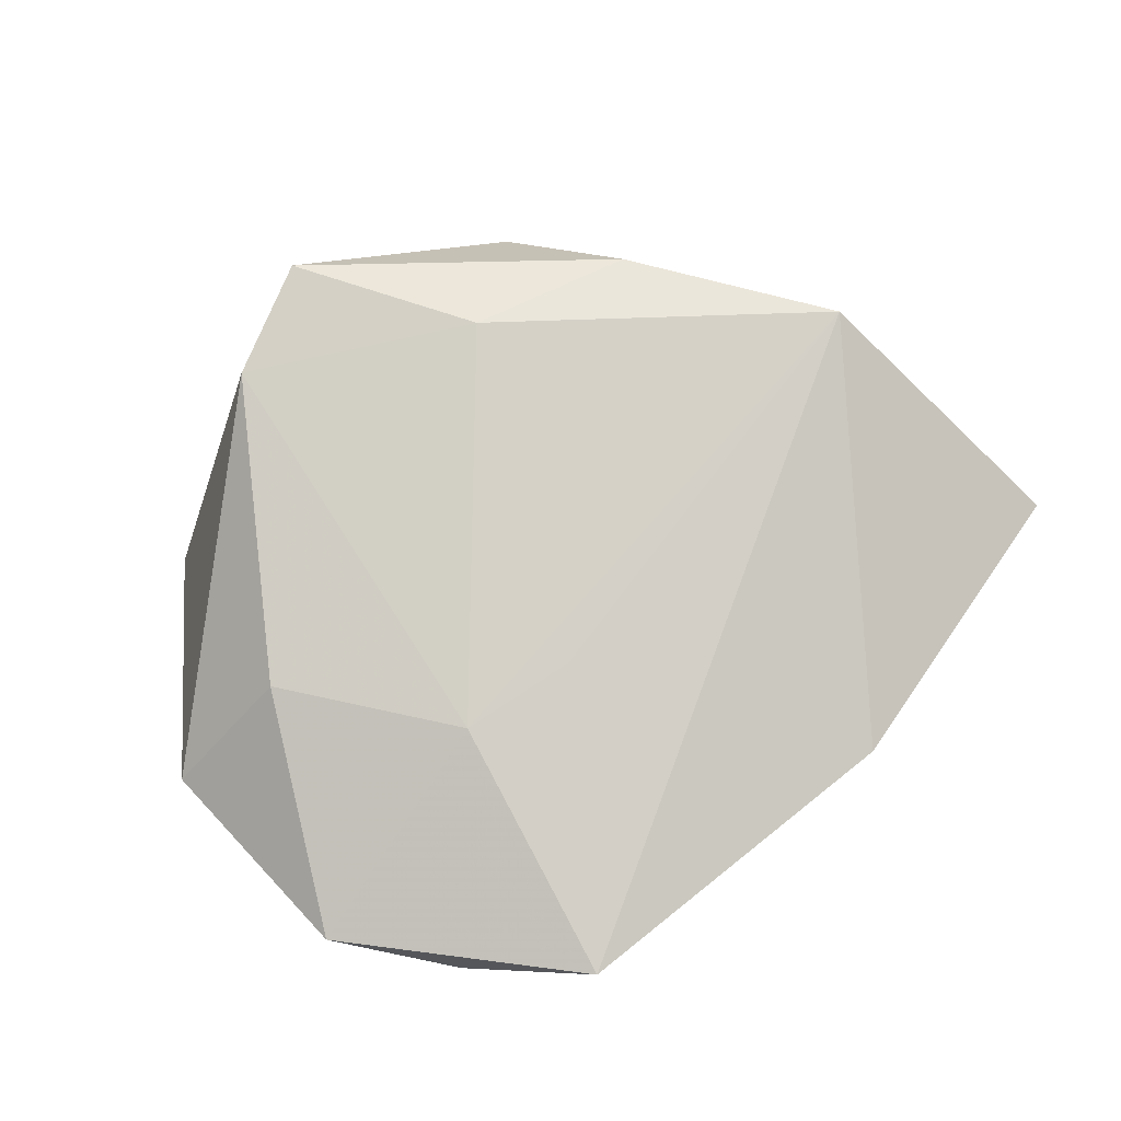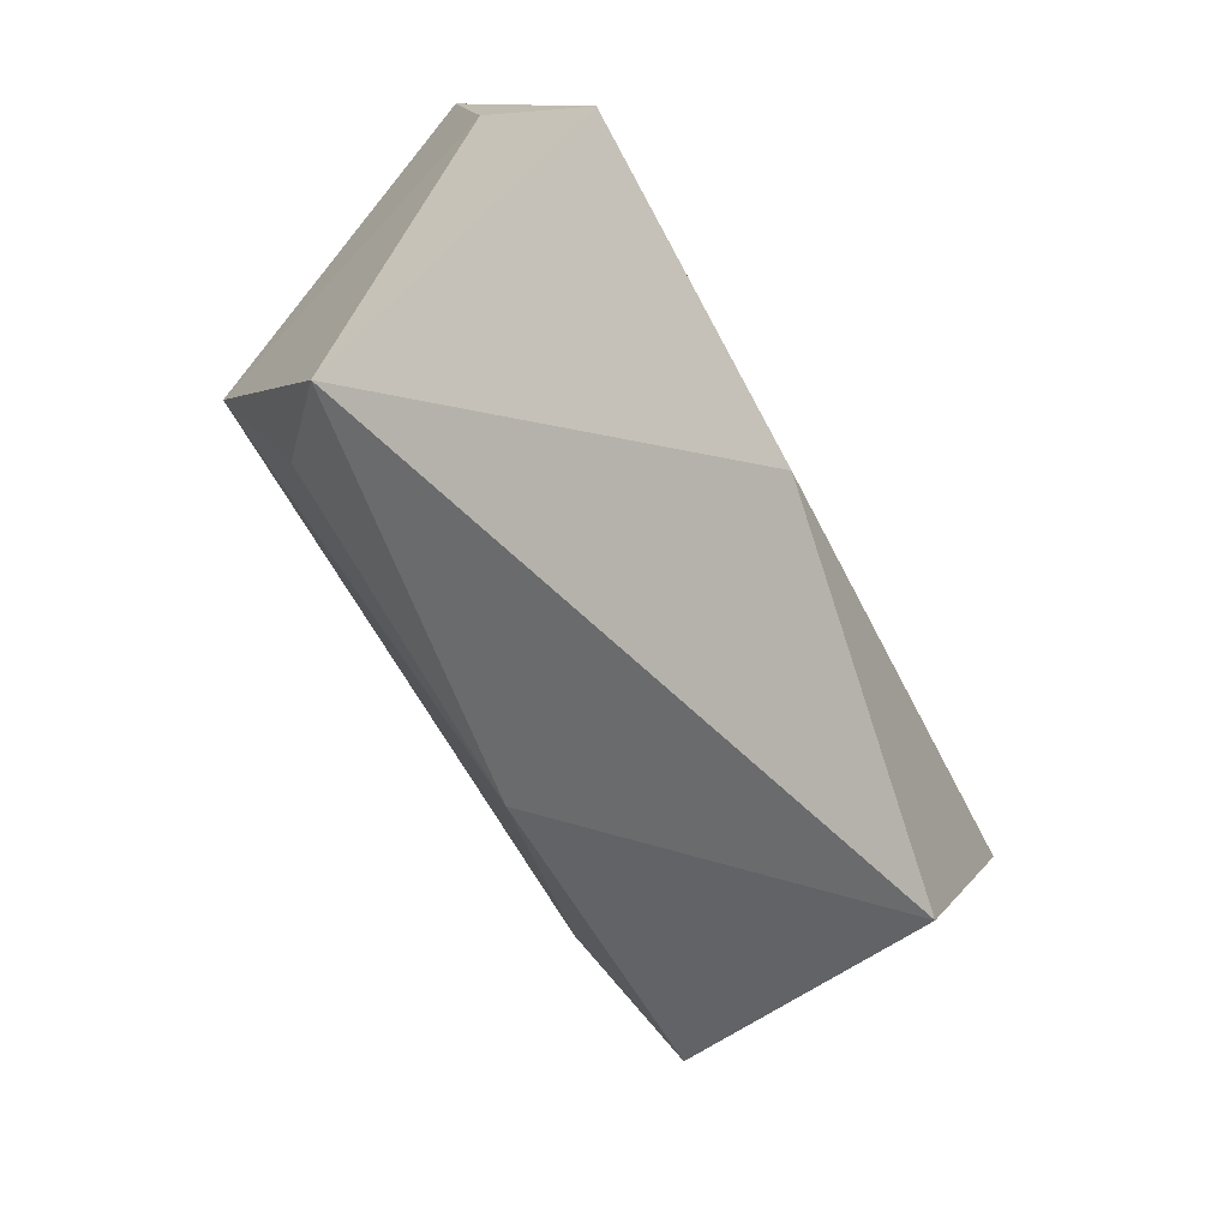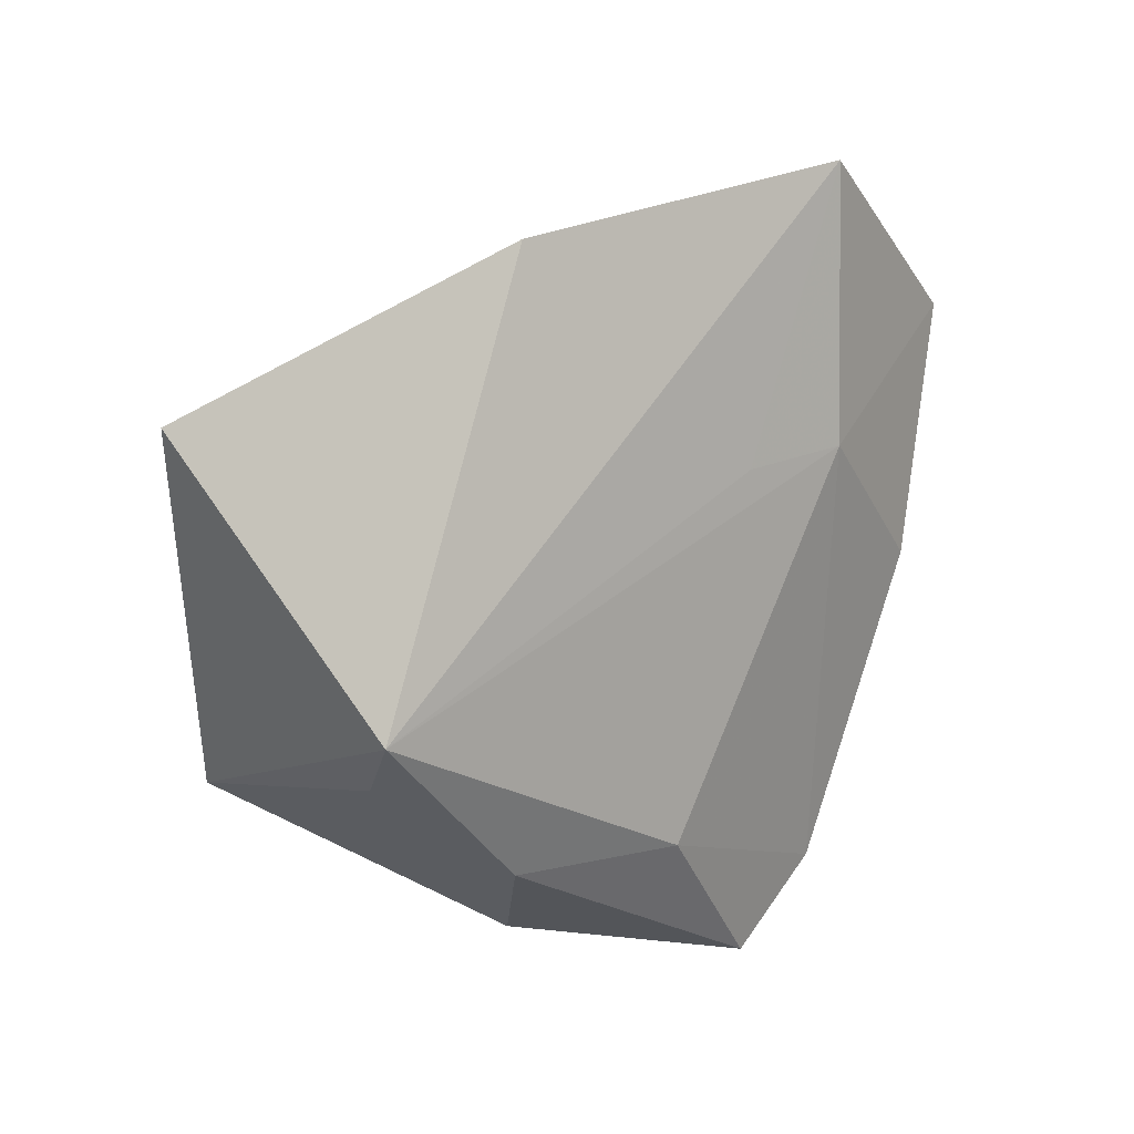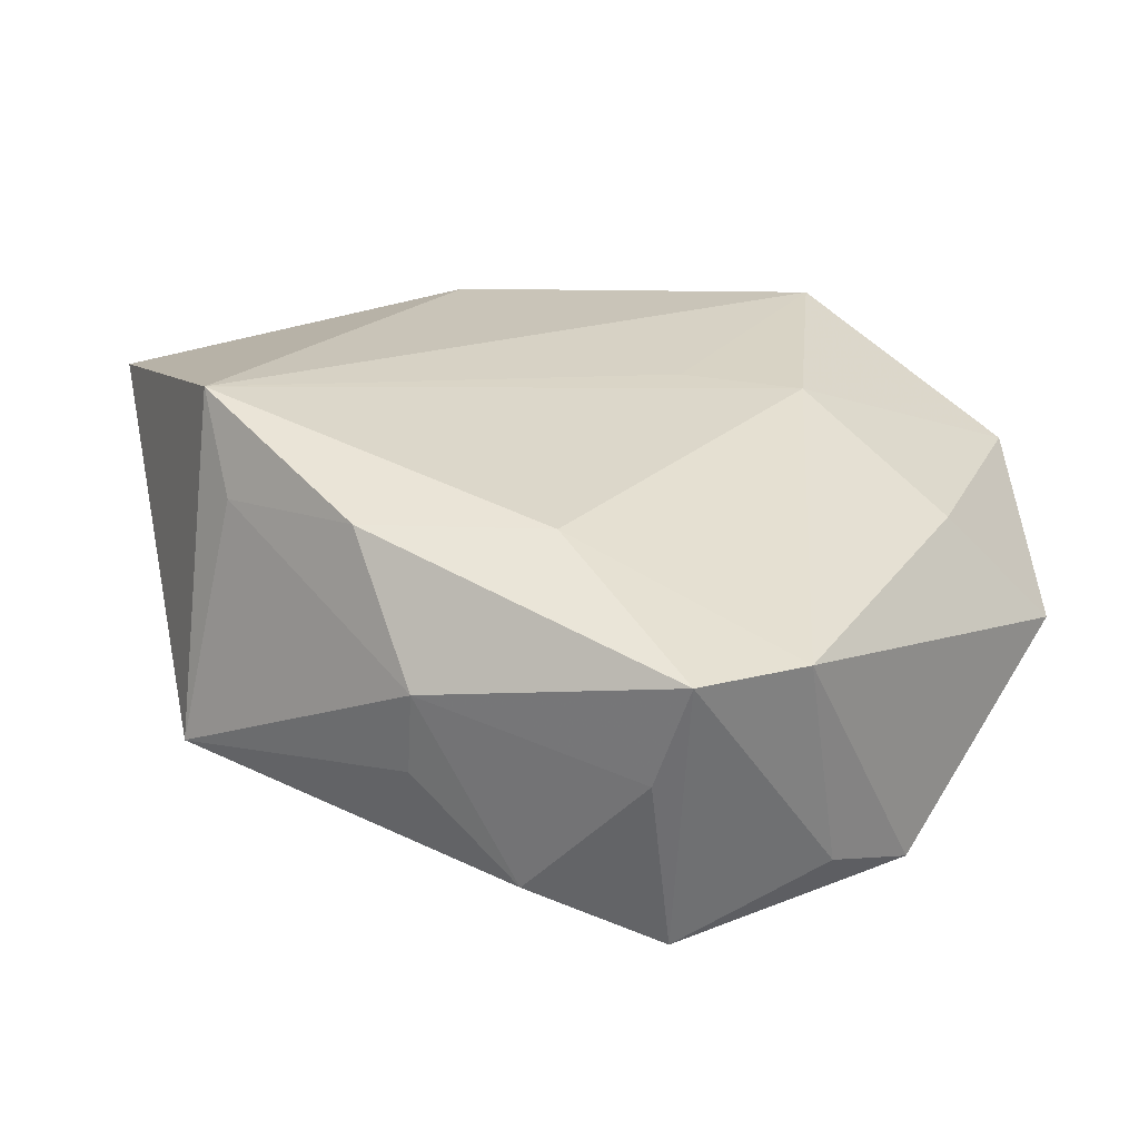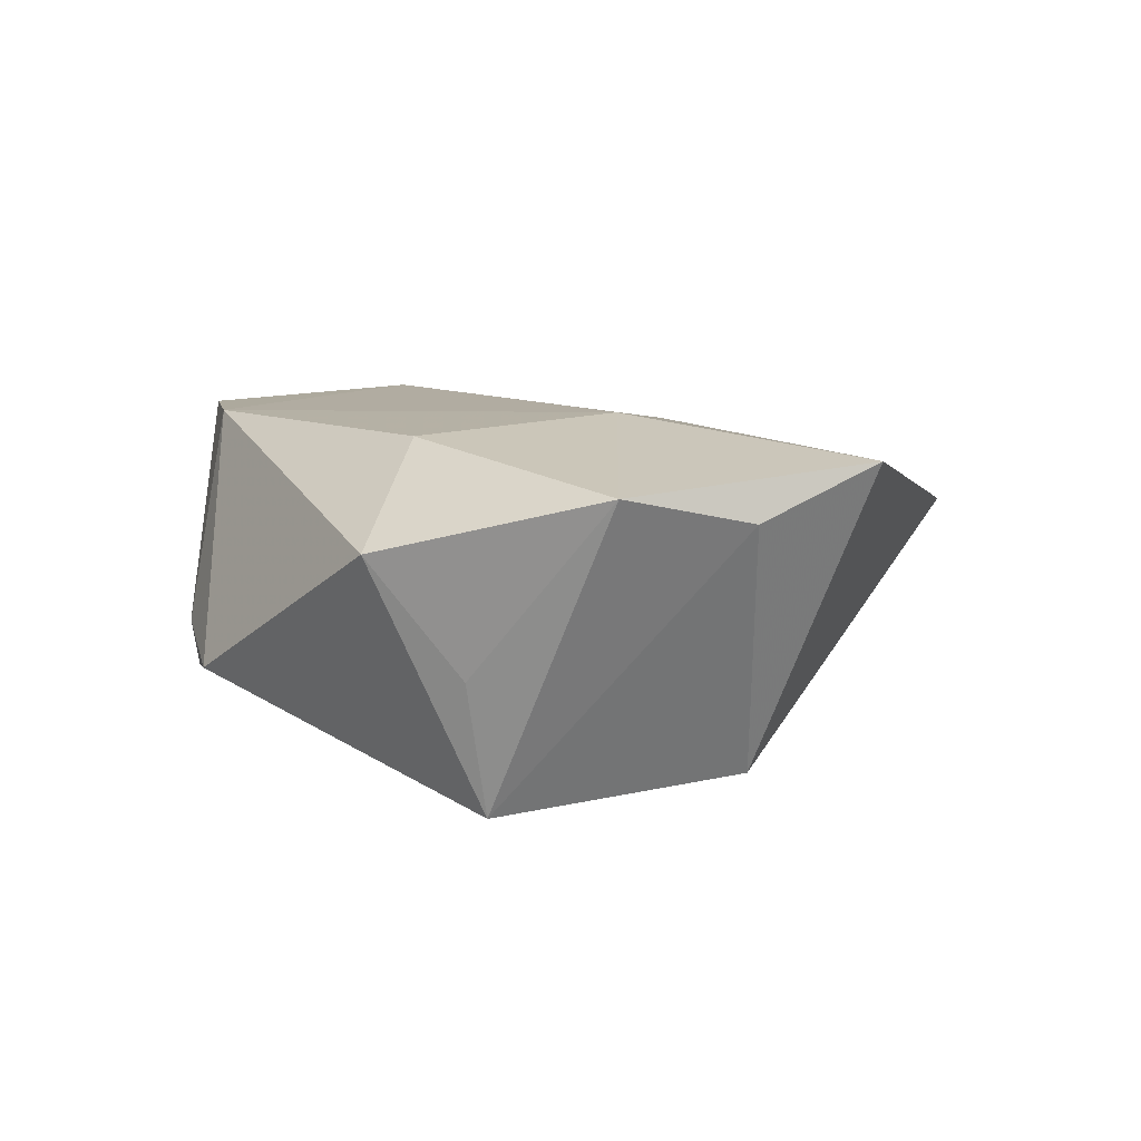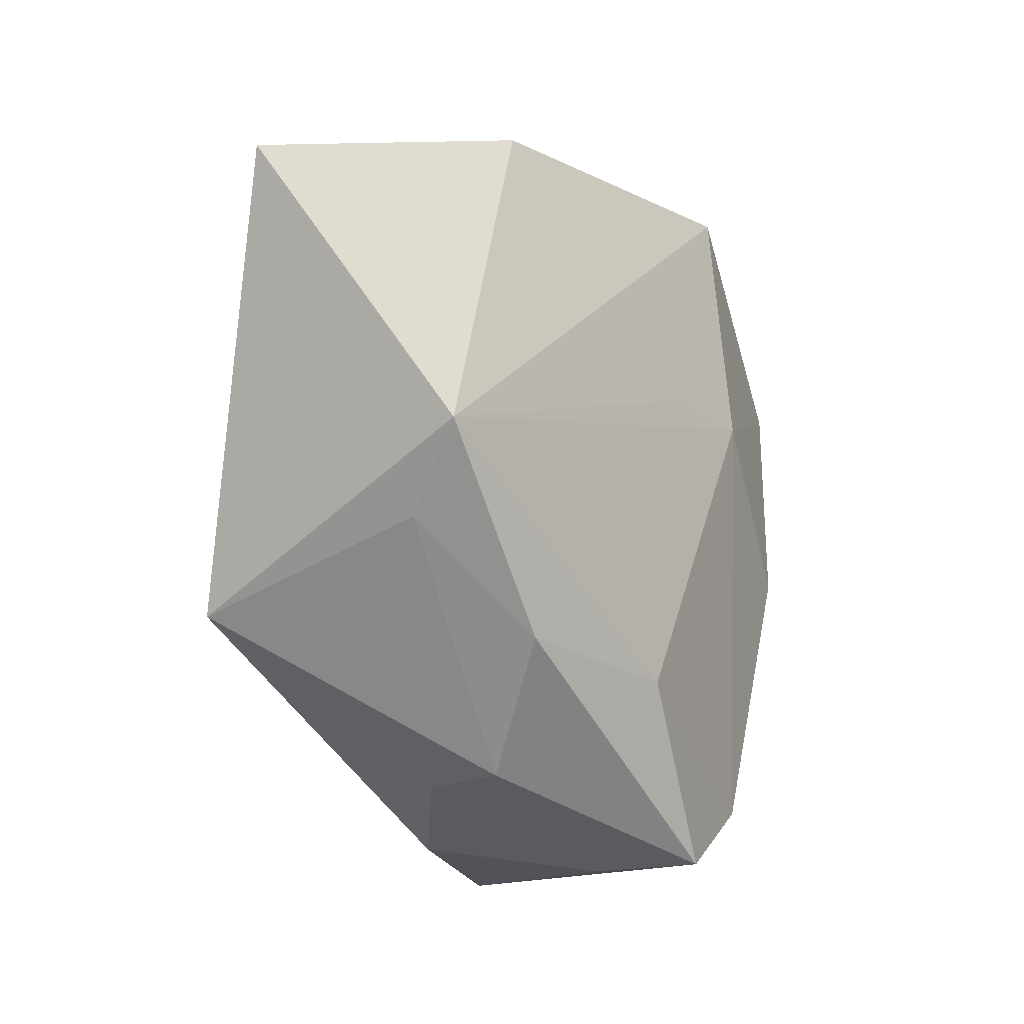
<metadata>
{"format":"obj","ext":"obj","renderer":"f3d","projection":"perspective","resolution":1024,"background":"white","views":[{"elev":76.4,"azim":144.3,"up":"+Z"},{"elev":62.0,"azim":-122.8,"up":"+Y"},{"elev":21.9,"azim":-45.2,"up":"+Y"},{"elev":-53.5,"azim":-11.1,"up":"+Y"},{"elev":5.4,"azim":109.9,"up":"+Z"},{"elev":-15.1,"azim":-60.0,"up":"+Y"}]}
</metadata>
<code>
v -0.03704 -0.009061 0.008311
v 0.04425 -0.002432 0.005034
v 0.02222 -0.03218 -0.004435
v 0.00393 -0.03858 0.01778
v -0.03768 -0.01636 -0.01534
v 0.03159 0.03106 0.007693
v -0.01545 0.004205 -0.01982
v 0.01732 0.01267 0.01727
v -0.05021 0.02624 -0.001624
v 0.03881 0.005406 -0.006964
v -0.005736 -0.03645 -0.009316
v -0.0165 0.03796 0.007384
v -0.0173 -0.03176 -0.001799
v -0.02114 -0.01851 -0.01676
v 0.01845 0.02649 -0.01747
v 0.01486 -0.03202 0.01708
v 0.03105 -0.002981 0.01521
v 0.02087 0.03998 0.01307
v 0.008232 -0.03899 -0.01126
v -0.007957 -0.0214 0.0195
v 0.03389 0.005549 -0.02051
v -0.0256 -0.01949 0.01518
v 0.002777 -0.03884 0.006683
v -0.01846 -0.03129 0.006549
v 0.04106 0.02096 0.01033
v 0.01988 0.01334 -0.02018
v -0.04085 -0.001256 0.01509
v 0.03081 -0.02606 -0.008038
v 0.005007 0.01302 0.01634
f 7 9 15
f 4 19 3
f 2 17 16
f 4 3 16
f 8 16 17
f 25 17 2
f 18 8 25
f 25 8 17
f 18 15 12
f 12 15 9
f 7 21 14
f 14 21 19
f 27 12 9
f 18 12 27
f 4 16 20
f 16 8 20
f 8 27 20
f 6 15 18
f 18 25 6
f 6 21 15
f 25 21 6
f 28 3 19
f 19 21 28
f 28 21 2
f 2 16 28
f 28 16 3
f 7 15 26
f 26 21 7
f 15 21 26
f 10 25 2
f 2 21 10
f 10 21 25
f 29 8 18
f 18 27 29
f 29 27 8
f 13 11 24
f 22 24 4
f 4 20 22
f 22 20 27
f 4 24 23
f 23 24 11
f 23 19 4
f 23 11 19
f 1 22 27
f 24 22 1
f 13 24 5
f 24 1 5
f 5 11 13
f 5 1 27
f 5 27 9
f 5 9 7
f 7 14 5
f 5 14 19
f 19 11 5

</code>
